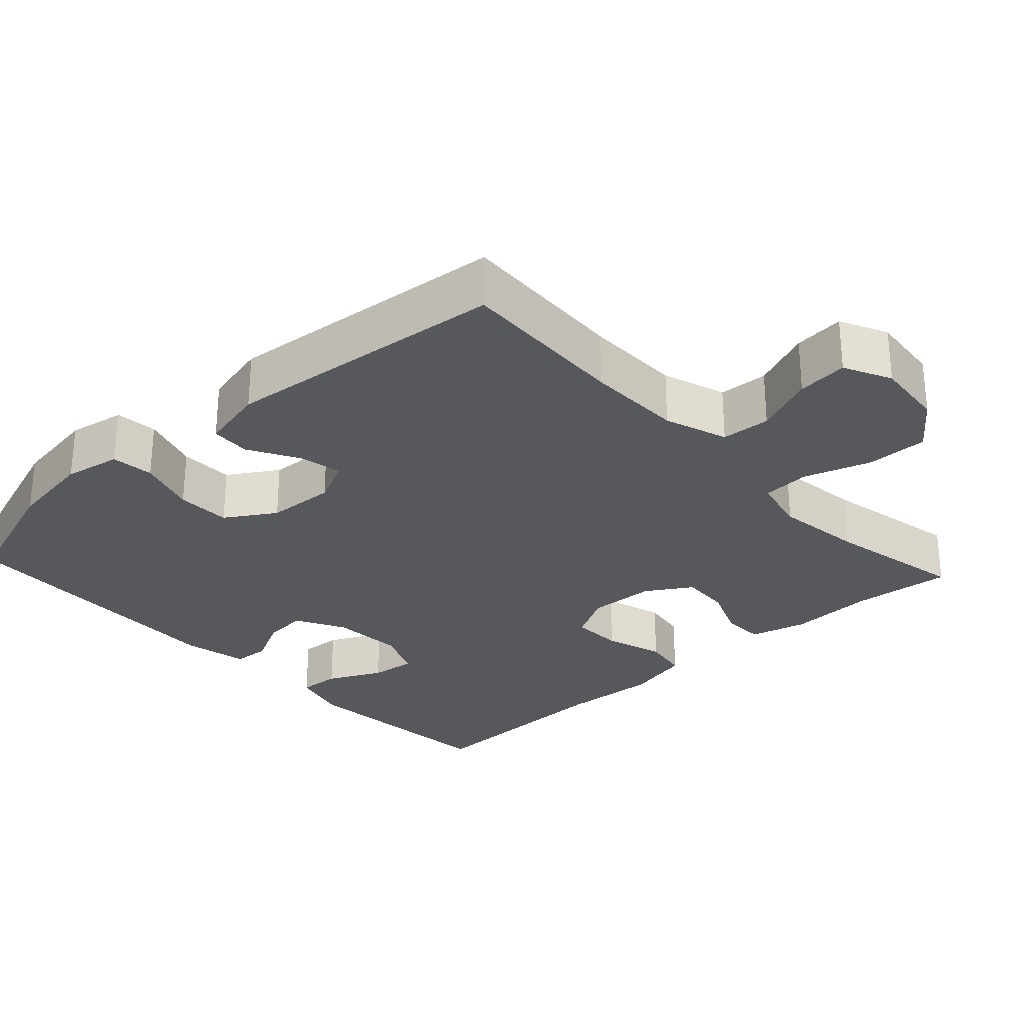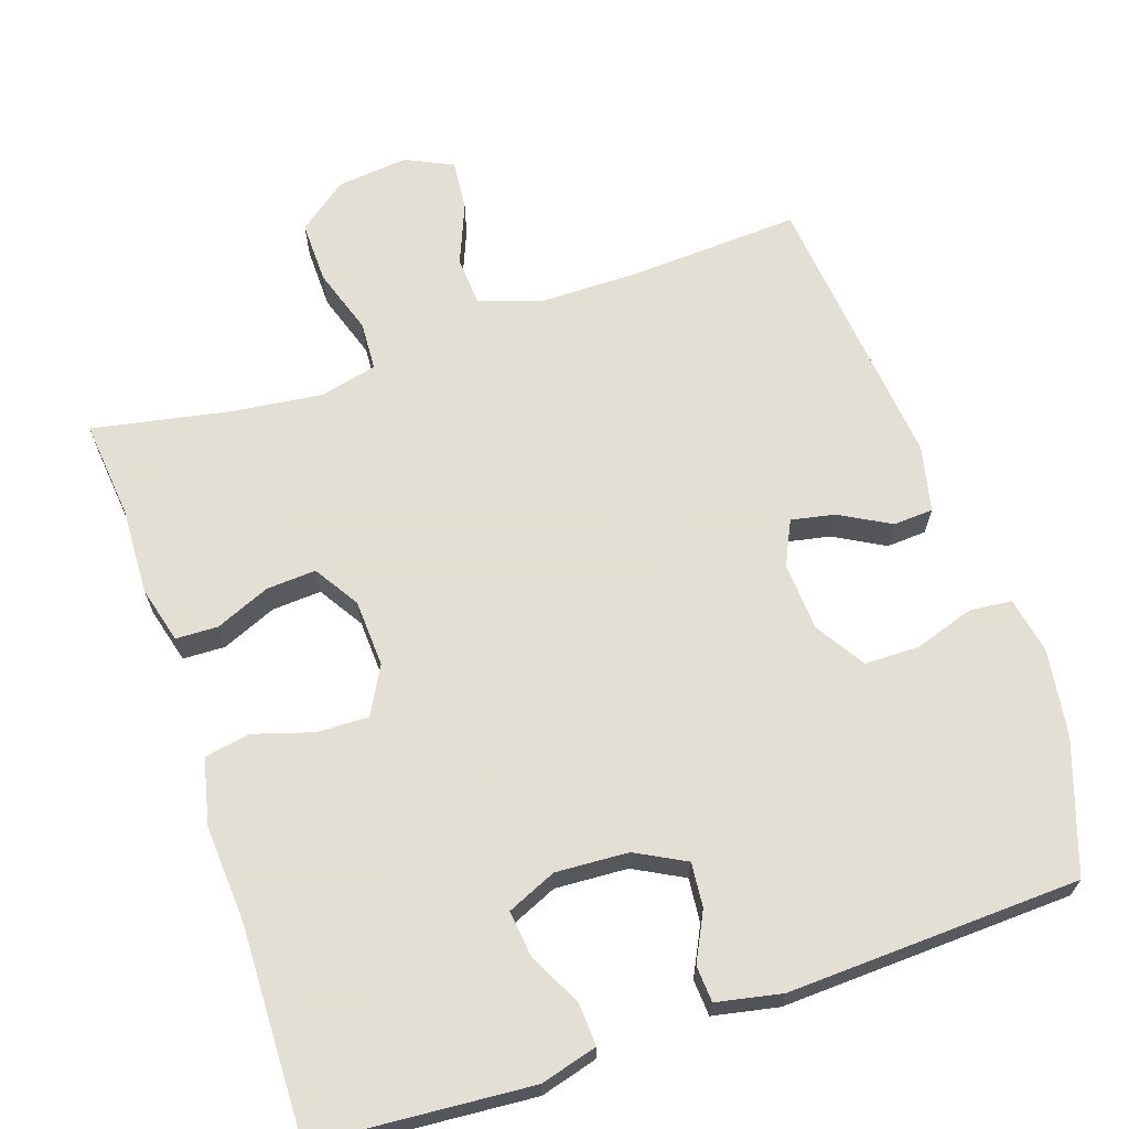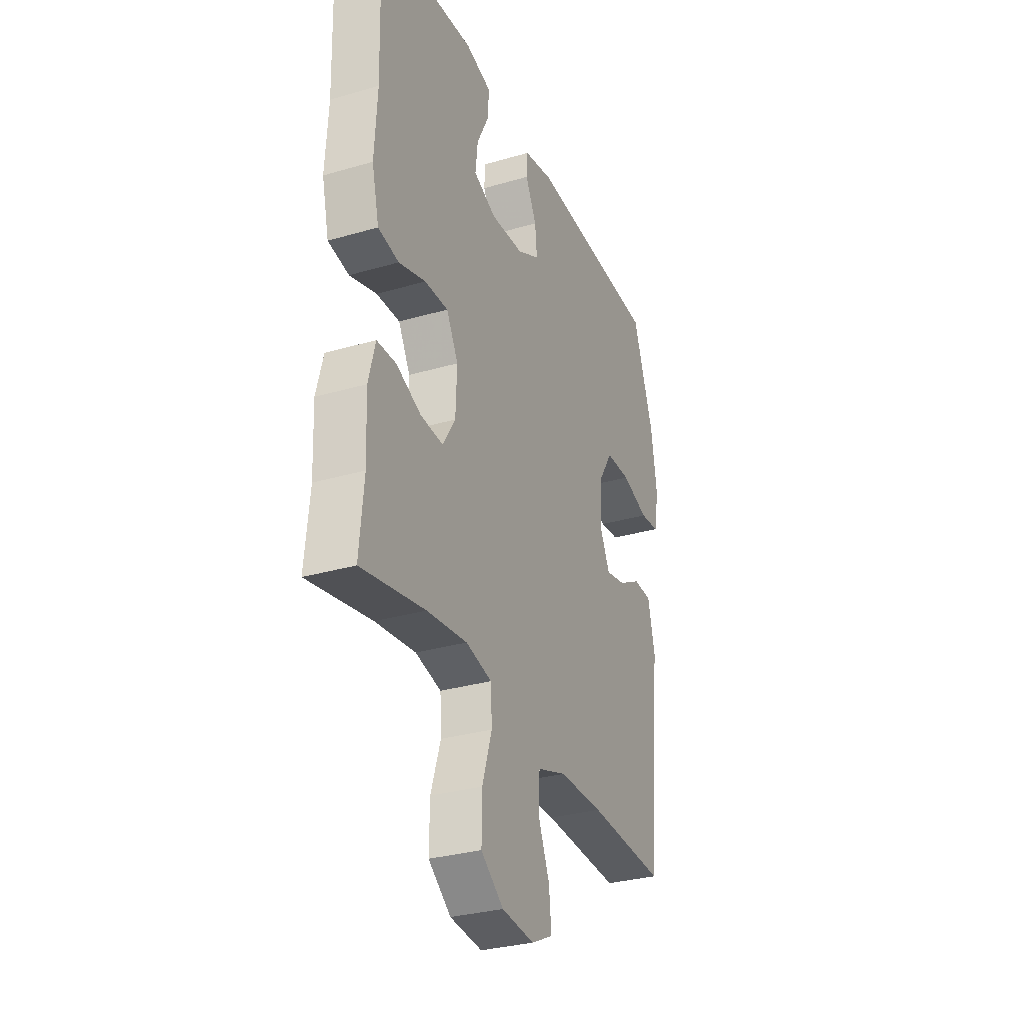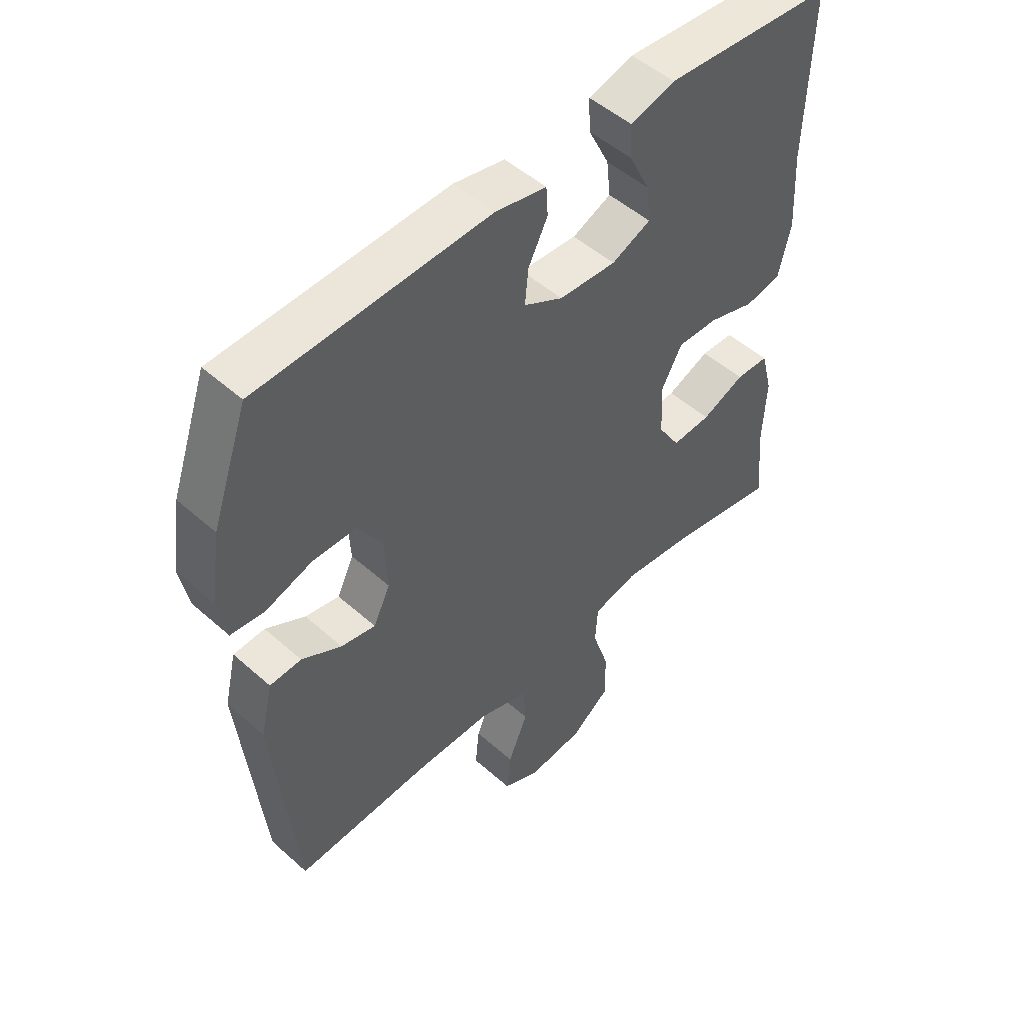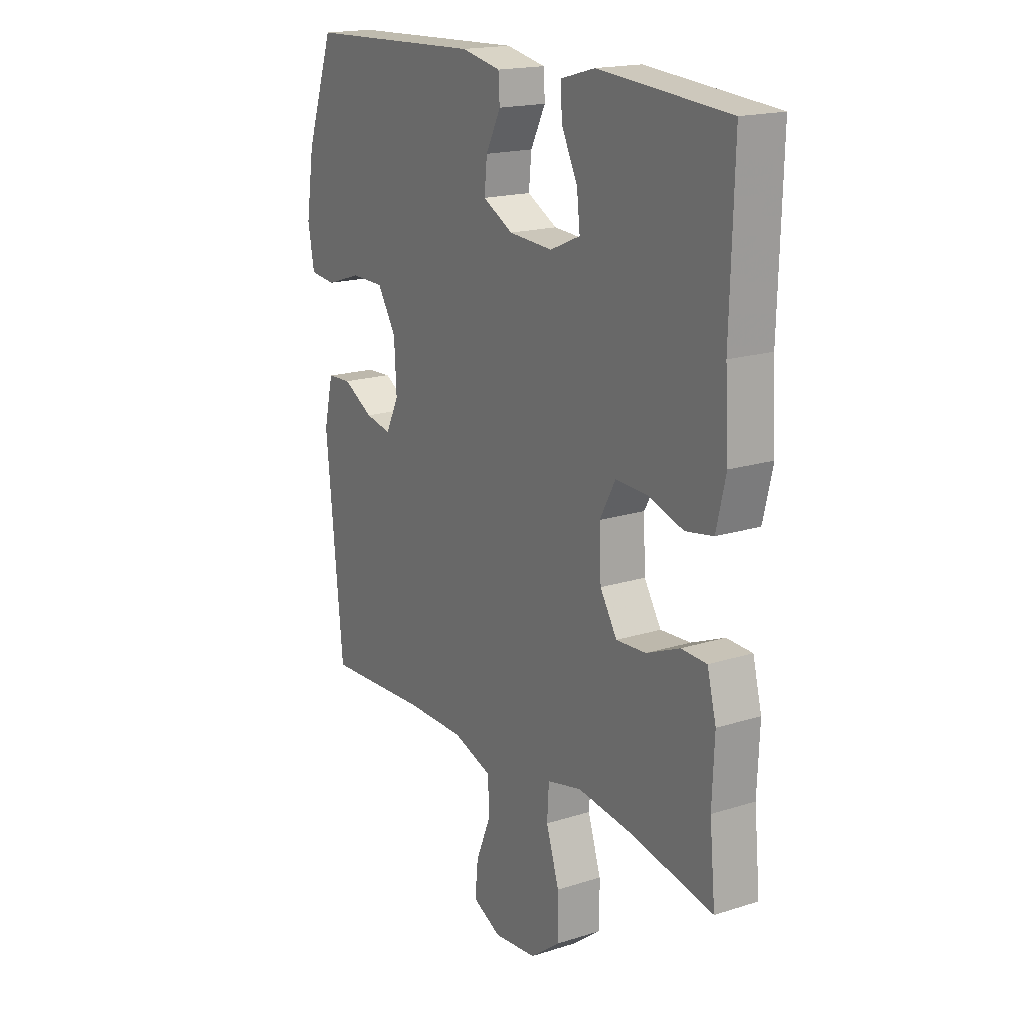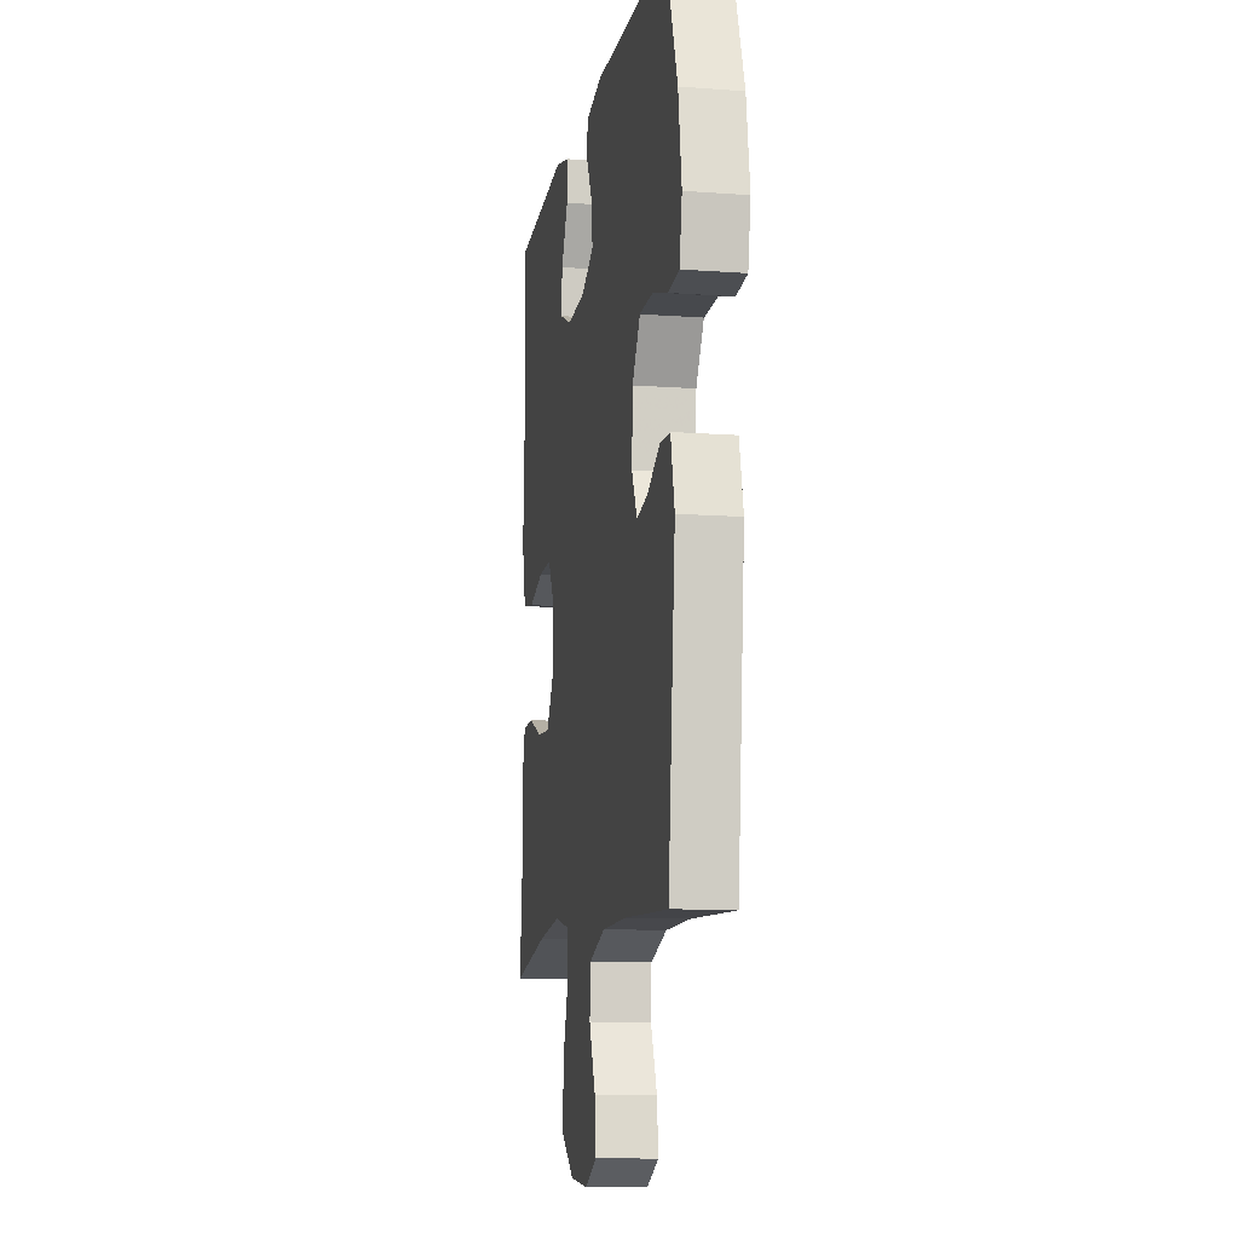
<metadata>
{"format":"obj","ext":"obj","renderer":"f3d","projection":"perspective","resolution":1024,"background":"white","views":[{"elev":-28.3,"azim":132.7,"up":"+Y"},{"elev":66.3,"azim":-18.9,"up":"+Y"},{"elev":-31.0,"azim":-67.4,"up":"+Z"},{"elev":50.4,"azim":134.2,"up":"+Z"},{"elev":17.9,"azim":-121.7,"up":"+Z"},{"elev":-11.2,"azim":79.7,"up":"+Z"}]}
</metadata>
<code>
v -0.5 0.07 -0.5
v -0.487 0.07 -0.366
v -0.492 0.07 -0.248
v -0.472 0.07 -0.171
v -0.415 0.07 -0.169
v -0.341 0.07 -0.2
v -0.274 0.07 -0.204
v -0.236 0.07 -0.143
v -0.232 0.07 -0.052
v -0.267 0.07 0.012
v -0.337 0.07 0.01
v -0.417 0.07 -0.015
v -0.479 0.07 -0.004
v -0.5 0.07 0.085
v -0.492 0.07 0.217
v -0.5 0.07 0.5
v -0.21 0.07 0.523
v -0.133 0.07 0.502
v -0.136 0.07 0.445
v -0.172 0.07 0.372
v -0.179 0.07 0.31
v -0.112 0.07 0.281
v -0.014 0.07 0.287
v 0.053 0.07 0.323
v 0.047 0.07 0.383
v 0.014 0.07 0.448
v 0.017 0.07 0.497
v 0.105 0.07 0.515
v 0.5 0.07 0.5
v 0.562 0.07 0.323
v 0.58 0.07 0.206
v 0.566 0.07 0.129
v 0.508 0.07 0.123
v 0.428 0.07 0.149
v 0.354 0.07 0.148
v 0.312 0.07 0.081
v 0.307 0.07 -0.012
v 0.336 0.07 -0.072
v 0.395 0.07 -0.06
v 0.463 0.07 -0.022
v 0.517 0.07 -0.025
v 0.538 0.07 -0.114
v 0.5 0.07 -0.5
v 0.268 0.07 -0.488
v 0.136 0.07 -0.489
v 0.05 0.07 -0.518
v 0.046 0.07 -0.585
v 0.08 0.07 -0.667
v 0.087 0.07 -0.736
v 0.023 0.07 -0.767
v -0.073 0.07 -0.757
v -0.14 0.07 -0.706
v -0.139 0.07 -0.622
v -0.11 0.07 -0.532
v -0.114 0.07 -0.466
v -0.191 0.07 -0.448
v -0.311 0.07 -0.463
v -0.5 0 -0.5
v -0.487 0 -0.366
v -0.492 0 -0.248
v -0.472 0 -0.171
v -0.415 0 -0.169
v -0.341 0 -0.2
v -0.274 0 -0.204
v -0.236 0 -0.143
v -0.232 0 -0.052
v -0.267 0 0.012
v -0.337 0 0.01
v -0.417 0 -0.015
v -0.479 0 -0.004
v -0.5 0 0.085
v -0.492 0 0.217
v -0.5 0 0.5
v -0.21 0 0.523
v -0.133 0 0.502
v -0.136 0 0.445
v -0.172 0 0.372
v -0.179 0 0.31
v -0.112 0 0.281
v -0.014 0 0.287
v 0.053 0 0.323
v 0.047 0 0.383
v 0.014 0 0.448
v 0.017 0 0.497
v 0.105 0 0.515
v 0.5 0 0.5
v 0.562 0 0.323
v 0.58 0 0.206
v 0.566 0 0.129
v 0.508 0 0.123
v 0.428 0 0.149
v 0.354 0 0.148
v 0.312 0 0.081
v 0.307 0 -0.012
v 0.336 0 -0.072
v 0.395 0 -0.06
v 0.463 0 -0.022
v 0.517 0 -0.025
v 0.538 0 -0.114
v 0.5 0 -0.5
v 0.268 0 -0.488
v 0.136 0 -0.489
v 0.05 0 -0.518
v 0.046 0 -0.585
v 0.08 0 -0.667
v 0.087 0 -0.736
v 0.023 0 -0.767
v -0.073 0 -0.757
v -0.14 0 -0.706
v -0.139 0 -0.622
v -0.11 0 -0.532
v -0.114 0 -0.466
v -0.191 0 -0.448
v -0.311 0 -0.463
f 51 52 53 54
f 51 54 55
f 50 51 55
f 47 48 49 50
f 46 47 50 55
f 45 46 55
f 44 45 55 56
f 42 43 44 56
f 39 40 41 42
f 38 39 42 56
f 31 32 33 34
f 31 34 35
f 30 31 35
f 29 30 35
f 28 29 35 36
f 25 26 27 28
f 24 25 28 36
f 17 18 19 20
f 15 16 17 20
f 15 20 21
f 14 15 21 22
f 11 12 13 14
f 10 11 14 22
f 3 4 5 6
f 2 3 6 7
f 57 1 2 7
f 37 38 56 57
f 37 57 7 8
f 23 24 36 37
f 23 37 8 9
f 9 10 22 23
f 111 110 109 108
f 112 111 108
f 112 108 107
f 107 106 105 104
f 112 107 104 103
f 112 103 102
f 113 112 102 101
f 113 101 100 99
f 99 98 97 96
f 113 99 96 95
f 91 90 89 88
f 92 91 88
f 92 88 87
f 92 87 86
f 93 92 86 85
f 85 84 83 82
f 93 85 82 81
f 77 76 75 74
f 77 74 73 72
f 78 77 72
f 79 78 72 71
f 71 70 69 68
f 79 71 68 67
f 63 62 61 60
f 64 63 60 59
f 64 59 58 114
f 114 113 95 94
f 65 64 114 94
f 94 93 81 80
f 66 65 94 80
f 80 79 67 66
f 1 58 59 2
f 2 59 60 3
f 3 60 61 4
f 4 61 62 5
f 5 62 63 6
f 6 63 64 7
f 7 64 65 8
f 8 65 66 9
f 9 66 67 10
f 10 67 68 11
f 11 68 69 12
f 12 69 70 13
f 13 70 71 14
f 14 71 72 15
f 15 72 73 16
f 16 73 74 17
f 17 74 75 18
f 18 75 76 19
f 19 76 77 20
f 20 77 78 21
f 21 78 79 22
f 22 79 80 23
f 23 80 81 24
f 24 81 82 25
f 25 82 83 26
f 26 83 84 27
f 27 84 85 28
f 28 85 86 29
f 29 86 87 30
f 30 87 88 31
f 31 88 89 32
f 32 89 90 33
f 33 90 91 34
f 34 91 92 35
f 35 92 93 36
f 36 93 94 37
f 37 94 95 38
f 38 95 96 39
f 39 96 97 40
f 40 97 98 41
f 41 98 99 42
f 42 99 100 43
f 43 100 101 44
f 44 101 102 45
f 45 102 103 46
f 46 103 104 47
f 47 104 105 48
f 48 105 106 49
f 49 106 107 50
f 50 107 108 51
f 51 108 109 52
f 52 109 110 53
f 53 110 111 54
f 54 111 112 55
f 55 112 113 56
f 56 113 114 57
f 57 114 58 1

</code>
